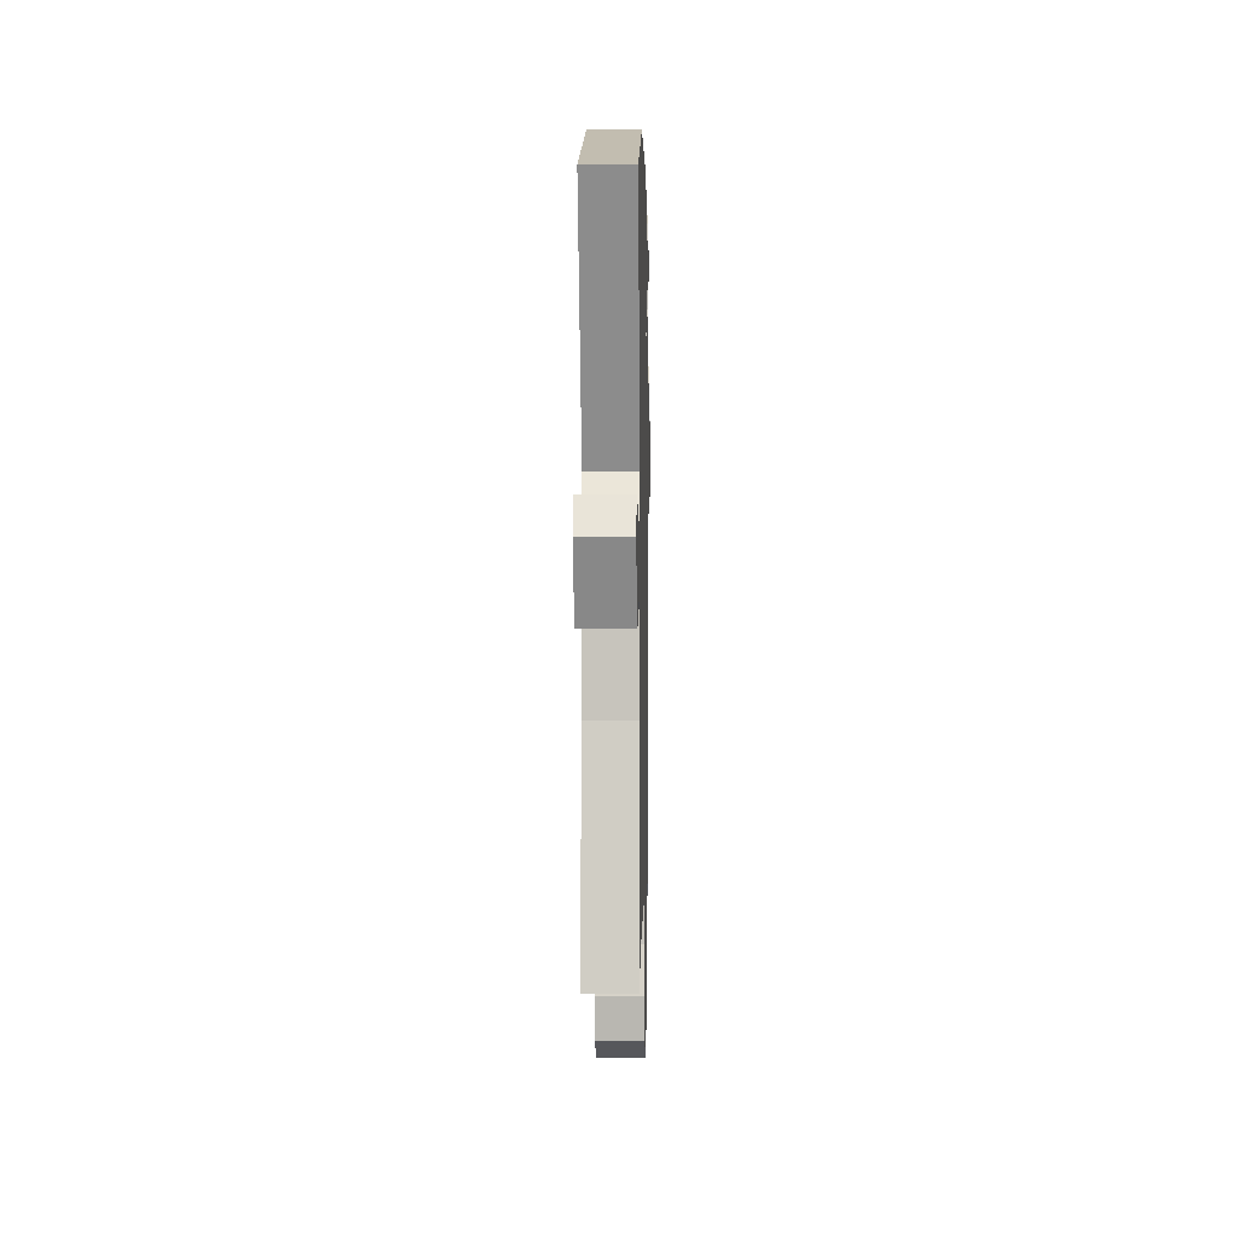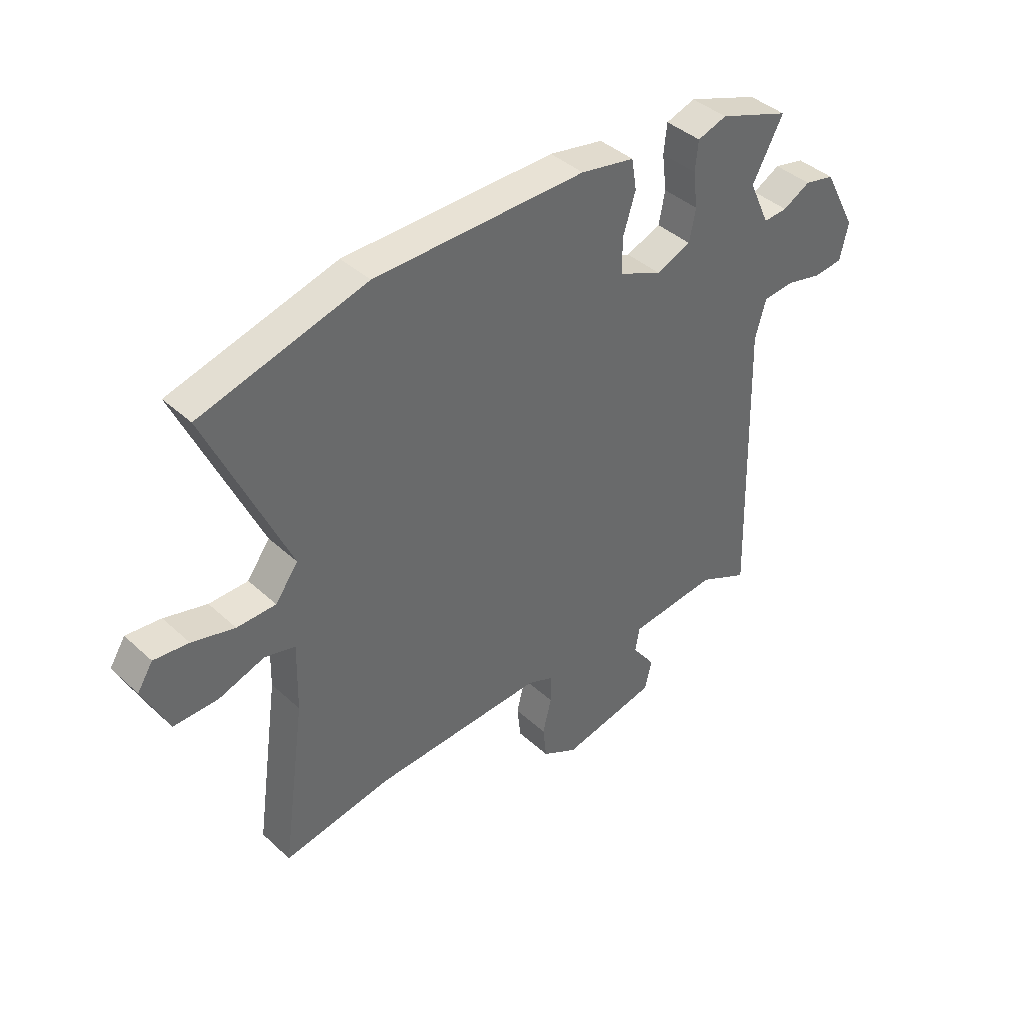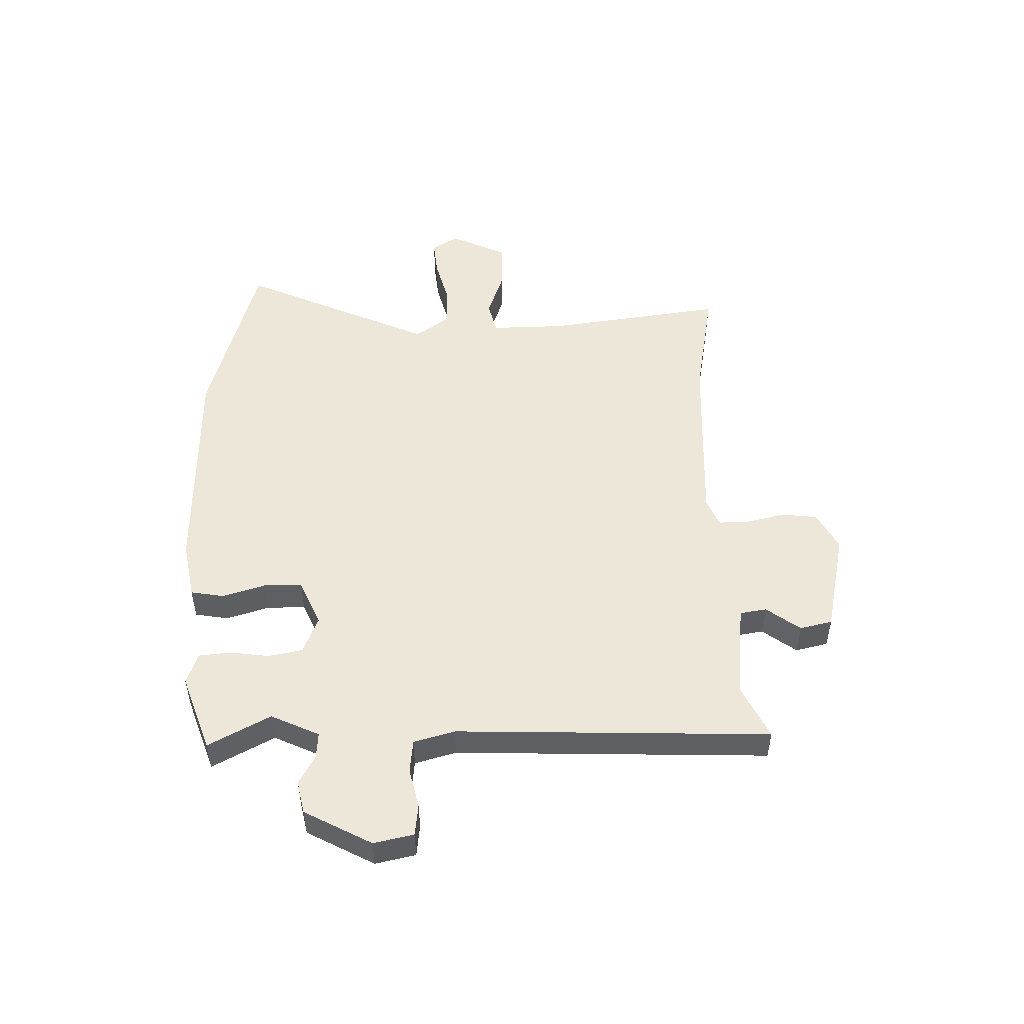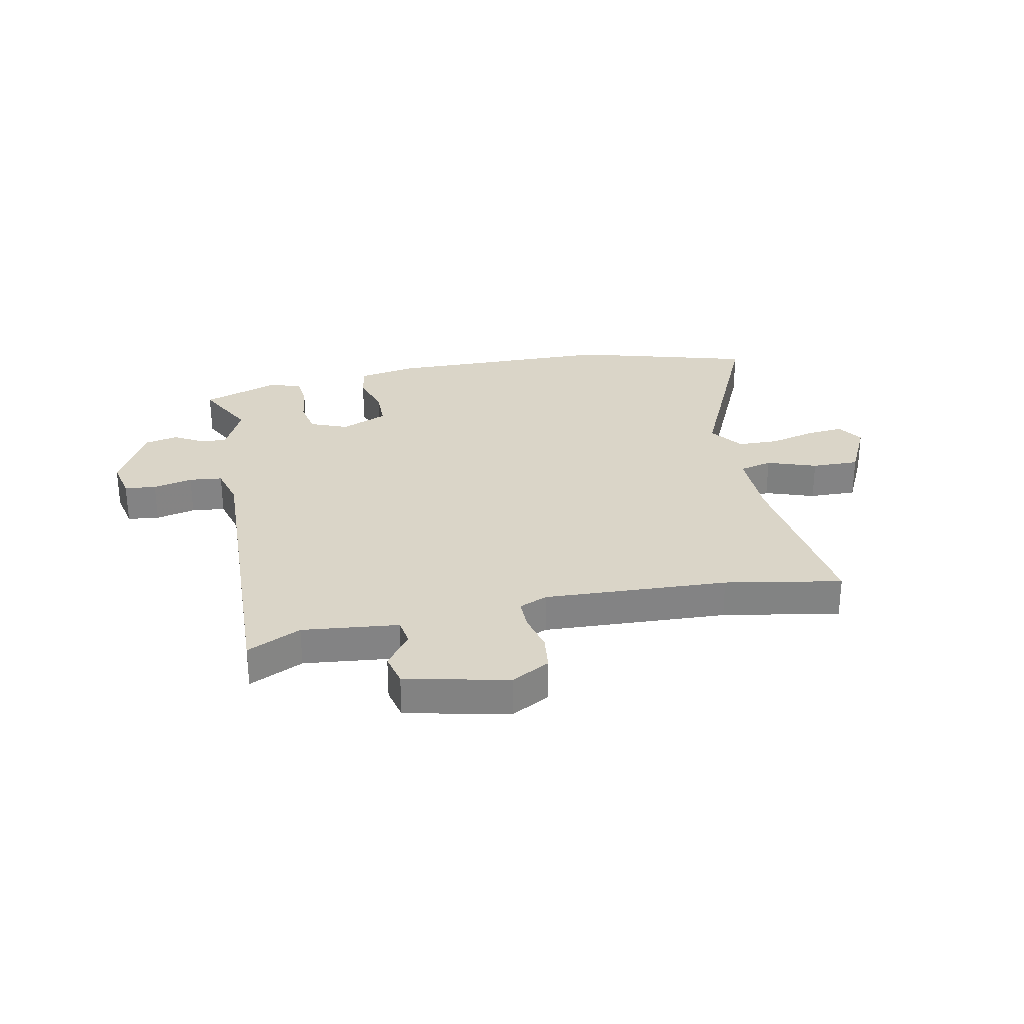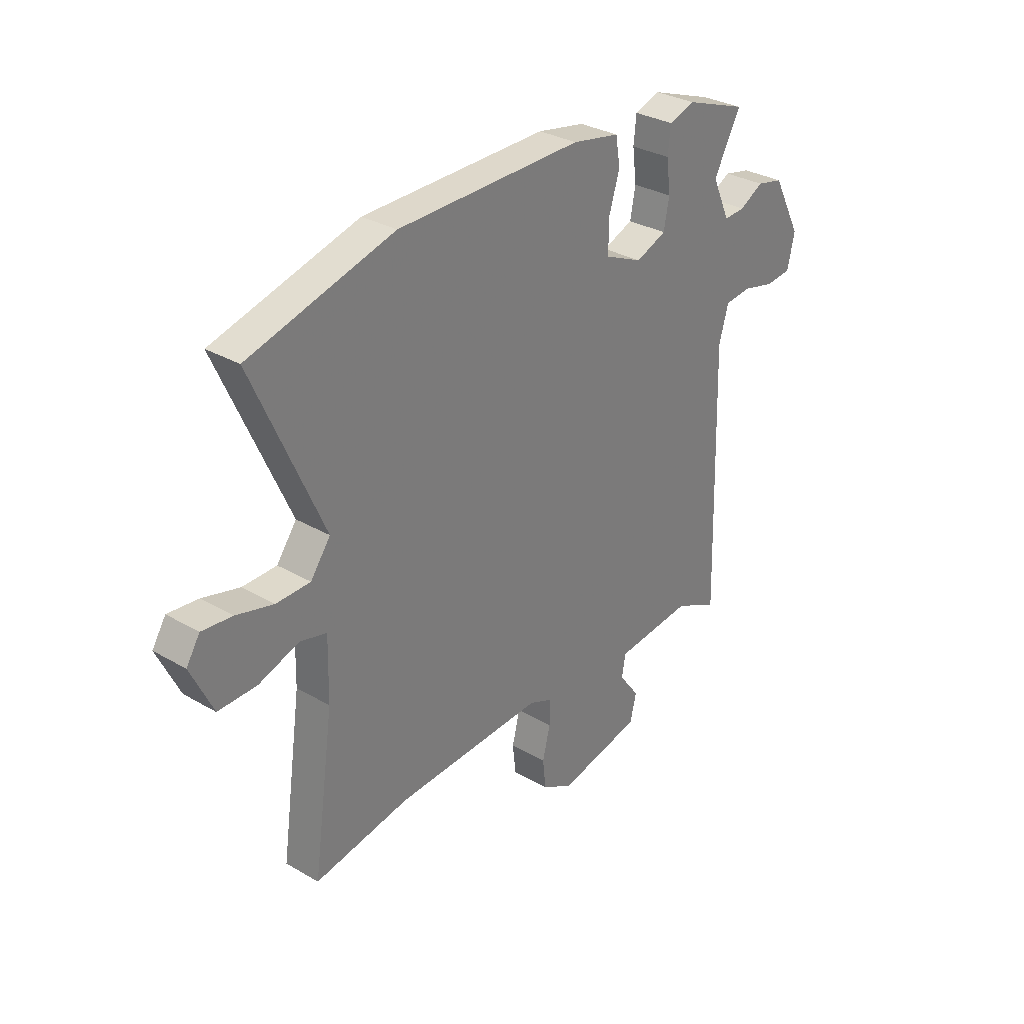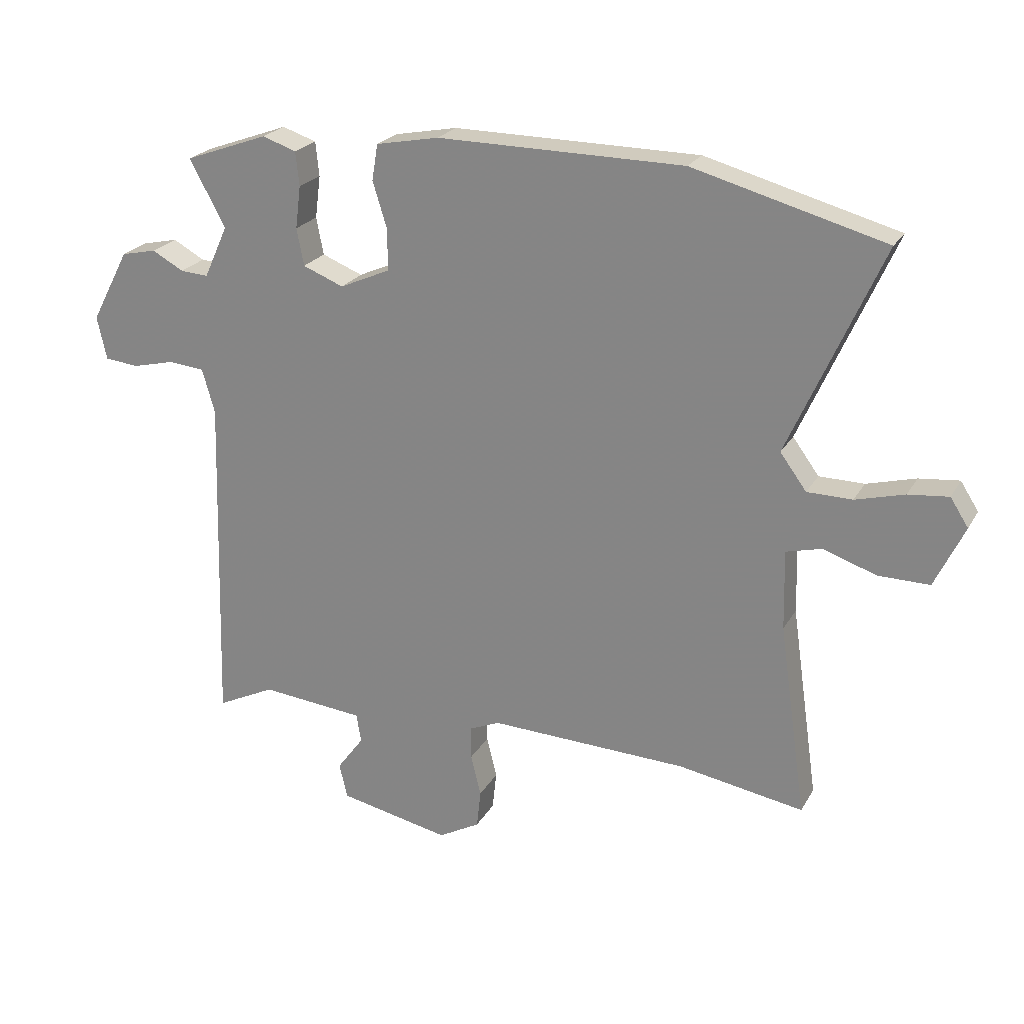
<metadata>
{"format":"obj","ext":"obj","renderer":"f3d","projection":"perspective","resolution":1024,"background":"white","views":[{"elev":1.6,"azim":-88.8,"up":"+Z"},{"elev":40.6,"azim":-42.0,"up":"+Z"},{"elev":50.2,"azim":89.0,"up":"+Y"},{"elev":29.2,"azim":169.0,"up":"+Y"},{"elev":31.3,"azim":-50.4,"up":"+Z"},{"elev":23.0,"azim":-157.2,"up":"+Z"}]}
</metadata>
<code>
v 0.513 0.07 0.469
v 0.453 0.07 0.358
v 0.493 0.07 0.271
v 0.54 0.07 0.274
v 0.593 0.07 0.303
v 0.652 0.07 0.29
v 0.716 0.07 0.169
v 0.7 0.07 0.097
v 0.643 0.07 0.091
v 0.572 0.07 0.108
v 0.512 0.07 0.102
v 0.491 0.07 0.028
v 0.507 0.07 -0.536
v 0.41 0.07 -0.489
v 0.237 0.07 -0.506
v 0.229 0.07 -0.554
v 0.274 0.07 -0.615
v 0.26 0.07 -0.673
v 0.075 0.07 -0.712
v 0.006 0.07 -0.674
v -0.001 0.07 -0.61
v 0.016 0.07 -0.541
v 0.017 0.07 -0.486
v -0.034 0.07 -0.464
v -0.365 0.07 -0.477
v -0.575 0.07 -0.513
v -0.529 0.07 -0.191
v -0.526 0.07 -0.058
v -0.585 0.07 -0.043
v -0.674 0.07 -0.073
v -0.759 0.07 -0.074
v -0.808 0.07 0.029
v -0.778 0.07 0.076
v -0.711 0.07 0.069
v -0.629 0.07 0.047
v -0.554 0.07 0.048
v -0.51 0.07 0.108
v -0.665 0.07 0.455
v -0.345 0.07 0.542
v 0.065 0.07 0.546
v 0.17 0.07 0.526
v 0.18 0.07 0.466
v 0.156 0.07 0.389
v 0.156 0.07 0.32
v 0.24 0.07 0.283
v 0.308 0.07 0.31
v 0.32 0.07 0.372
v 0.311 0.07 0.443
v 0.317 0.07 0.5
v 0.374 0.07 0.519
v 0.513 0 0.469
v 0.453 0 0.358
v 0.493 0 0.271
v 0.54 0 0.274
v 0.593 0 0.303
v 0.652 0 0.29
v 0.716 0 0.169
v 0.7 0 0.097
v 0.643 0 0.091
v 0.572 0 0.108
v 0.512 0 0.102
v 0.491 0 0.028
v 0.507 0 -0.536
v 0.41 0 -0.489
v 0.237 0 -0.506
v 0.229 0 -0.554
v 0.274 0 -0.615
v 0.26 0 -0.673
v 0.075 0 -0.712
v 0.006 0 -0.674
v -0.001 0 -0.61
v 0.016 0 -0.541
v 0.017 0 -0.486
v -0.034 0 -0.464
v -0.365 0 -0.477
v -0.575 0 -0.513
v -0.529 0 -0.191
v -0.526 0 -0.058
v -0.585 0 -0.043
v -0.674 0 -0.073
v -0.759 0 -0.074
v -0.808 0 0.029
v -0.778 0 0.076
v -0.711 0 0.069
v -0.629 0 0.047
v -0.554 0 0.048
v -0.51 0 0.108
v -0.665 0 0.455
v -0.345 0 0.542
v 0.065 0 0.546
v 0.17 0 0.526
v 0.18 0 0.466
v 0.156 0 0.389
v 0.156 0 0.32
v 0.24 0 0.283
v 0.308 0 0.31
v 0.32 0 0.372
v 0.311 0 0.443
v 0.317 0 0.5
v 0.374 0 0.519
f 50 1 2
f 49 50 2
f 48 49 2
f 47 48 2
f 46 47 2 3
f 45 46 3
f 41 42 43
f 40 41 43
f 39 40 43
f 38 39 43
f 37 38 43
f 36 37 43 44
f 33 34 35
f 32 33 35
f 31 32 35
f 30 31 35
f 29 30 35
f 28 29 35 36
f 25 26 27
f 24 25 27 28
f 36 44 45
f 28 36 45
f 24 28 45
f 23 24 45
f 20 21 22
f 19 20 22
f 18 19 22
f 17 18 22
f 16 17 22
f 12 13 14
f 12 14 15
f 11 12 15
f 8 9 10
f 7 8 10
f 6 7 10
f 5 6 10
f 4 5 10
f 3 4 10 11
f 45 3 11 15
f 22 23 45
f 16 22 45
f 15 16 45
f 52 51 100
f 52 100 99
f 52 99 98
f 52 98 97
f 53 52 97 96
f 53 96 95
f 93 92 91
f 93 91 90
f 93 90 89
f 93 89 88
f 93 88 87
f 94 93 87 86
f 85 84 83
f 85 83 82
f 85 82 81
f 85 81 80
f 85 80 79
f 86 85 79 78
f 77 76 75
f 78 77 75 74
f 95 94 86
f 95 86 78
f 95 78 74
f 95 74 73
f 72 71 70
f 72 70 69
f 72 69 68
f 72 68 67
f 72 67 66
f 64 63 62
f 65 64 62
f 65 62 61
f 60 59 58
f 60 58 57
f 60 57 56
f 60 56 55
f 60 55 54
f 61 60 54 53
f 65 61 53 95
f 95 73 72
f 95 72 66
f 95 66 65
f 1 51 52 2
f 2 52 53 3
f 3 53 54 4
f 4 54 55 5
f 5 55 56 6
f 6 56 57 7
f 7 57 58 8
f 8 58 59 9
f 9 59 60 10
f 10 60 61 11
f 11 61 62 12
f 12 62 63 13
f 13 63 64 14
f 14 64 65 15
f 15 65 66 16
f 16 66 67 17
f 17 67 68 18
f 18 68 69 19
f 19 69 70 20
f 20 70 71 21
f 21 71 72 22
f 22 72 73 23
f 23 73 74 24
f 24 74 75 25
f 25 75 76 26
f 26 76 77 27
f 27 77 78 28
f 28 78 79 29
f 29 79 80 30
f 30 80 81 31
f 31 81 82 32
f 32 82 83 33
f 33 83 84 34
f 34 84 85 35
f 35 85 86 36
f 36 86 87 37
f 37 87 88 38
f 38 88 89 39
f 39 89 90 40
f 40 90 91 41
f 41 91 92 42
f 42 92 93 43
f 43 93 94 44
f 44 94 95 45
f 45 95 96 46
f 46 96 97 47
f 47 97 98 48
f 48 98 99 49
f 49 99 100 50
f 50 100 51 1

</code>
